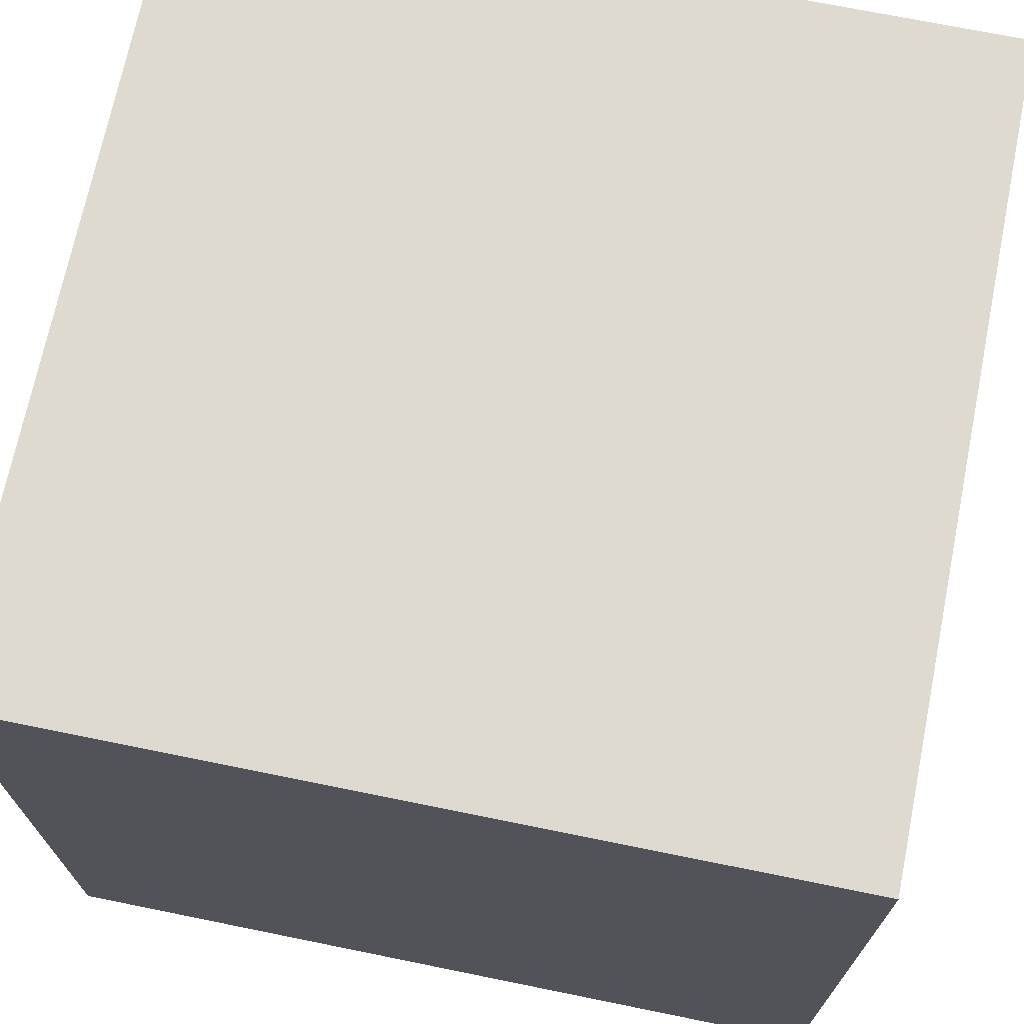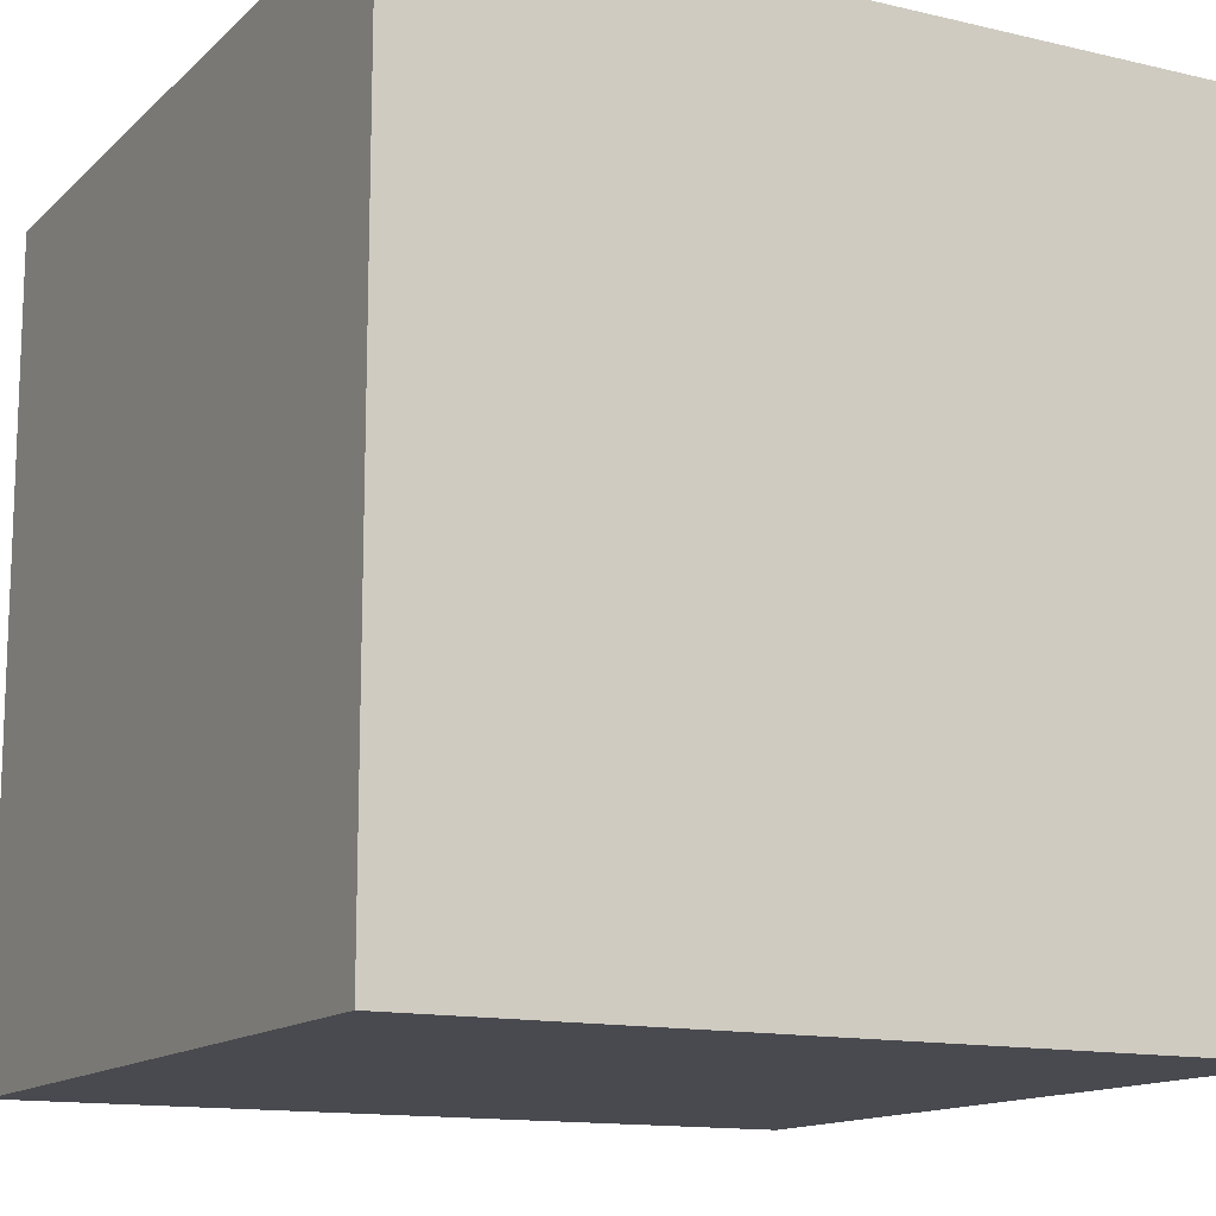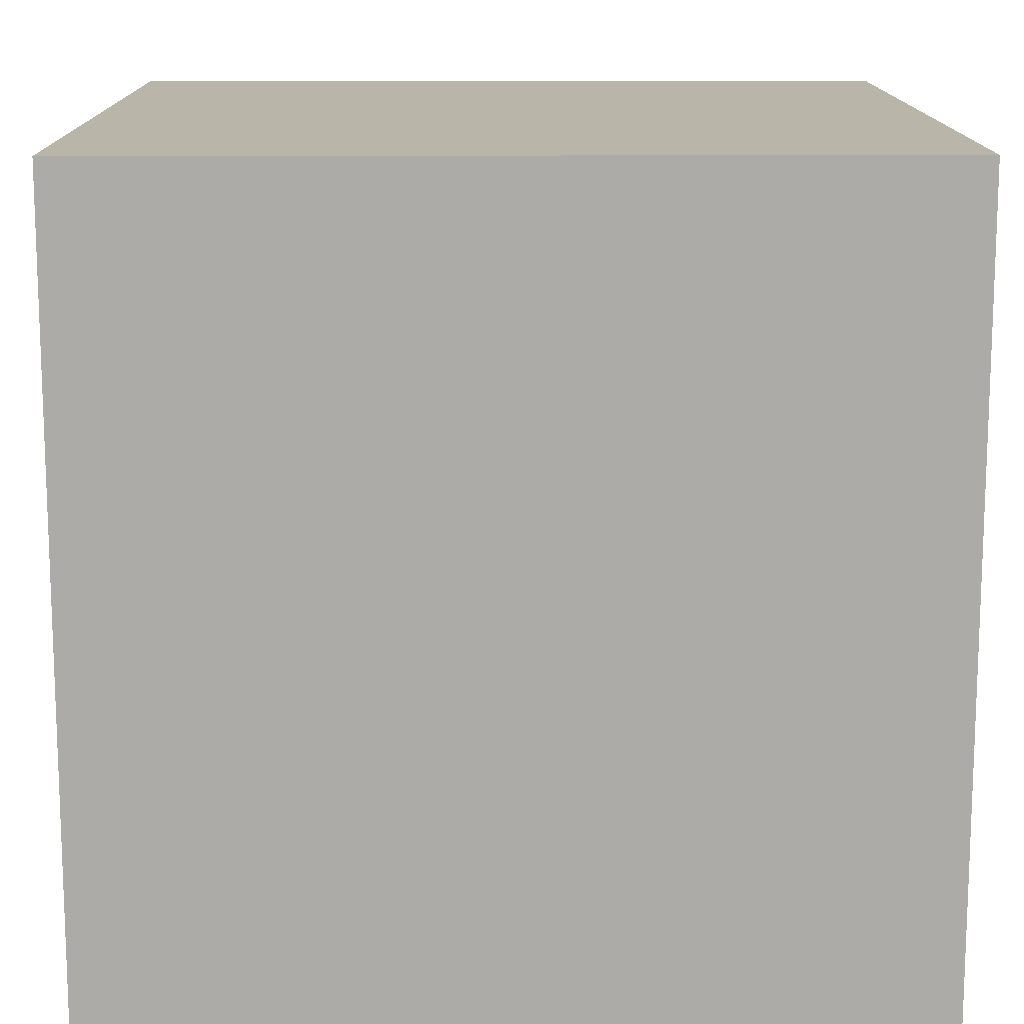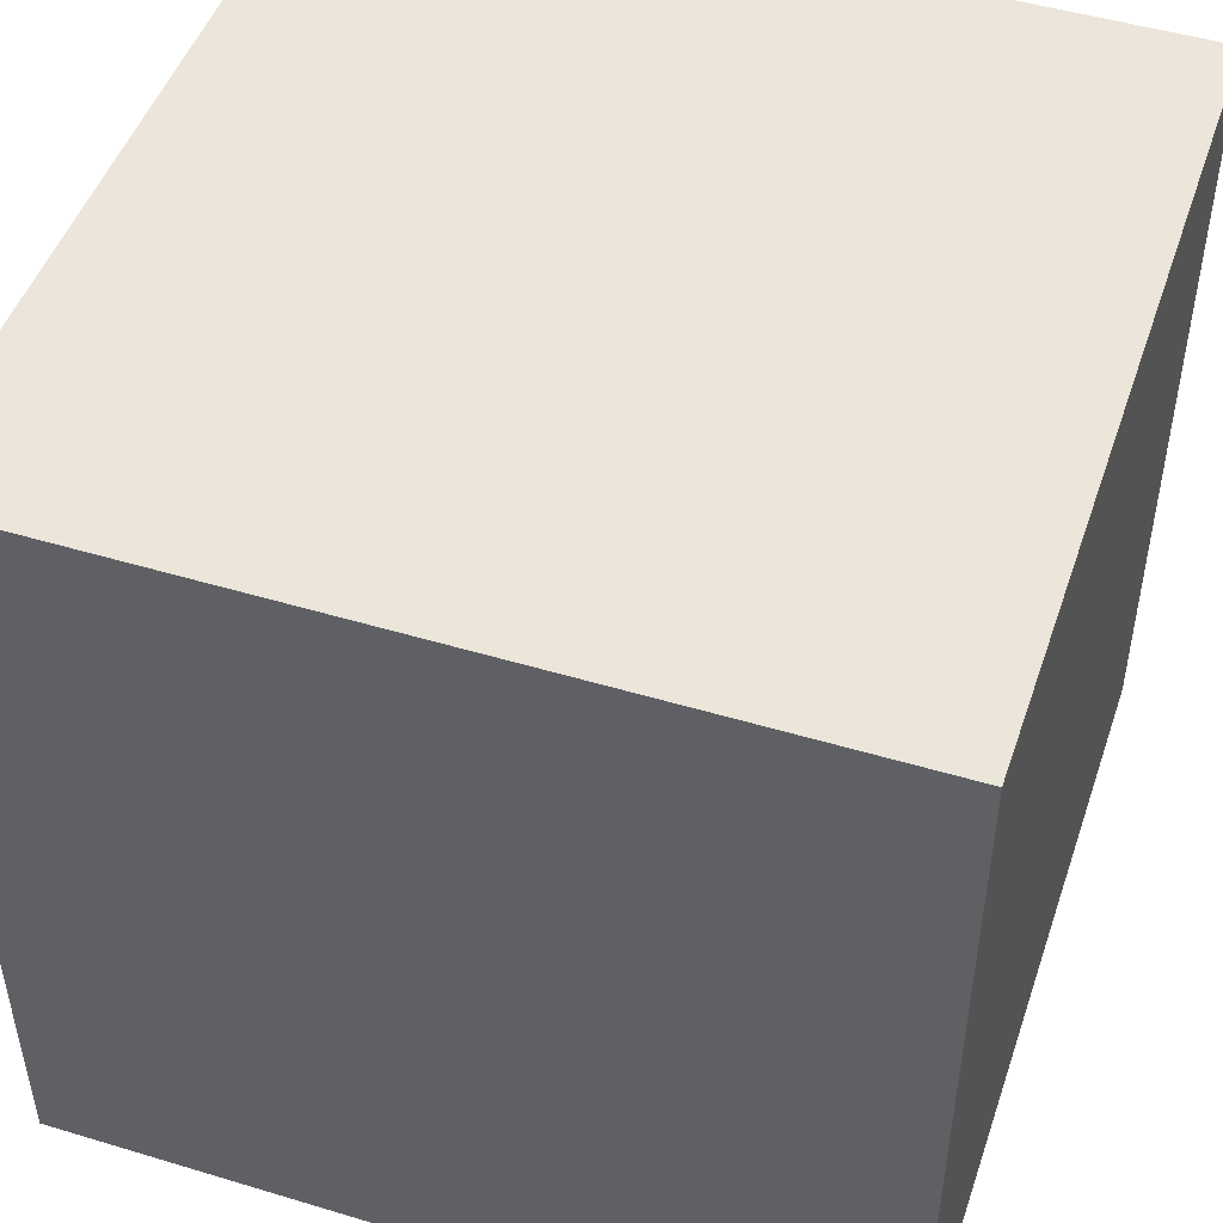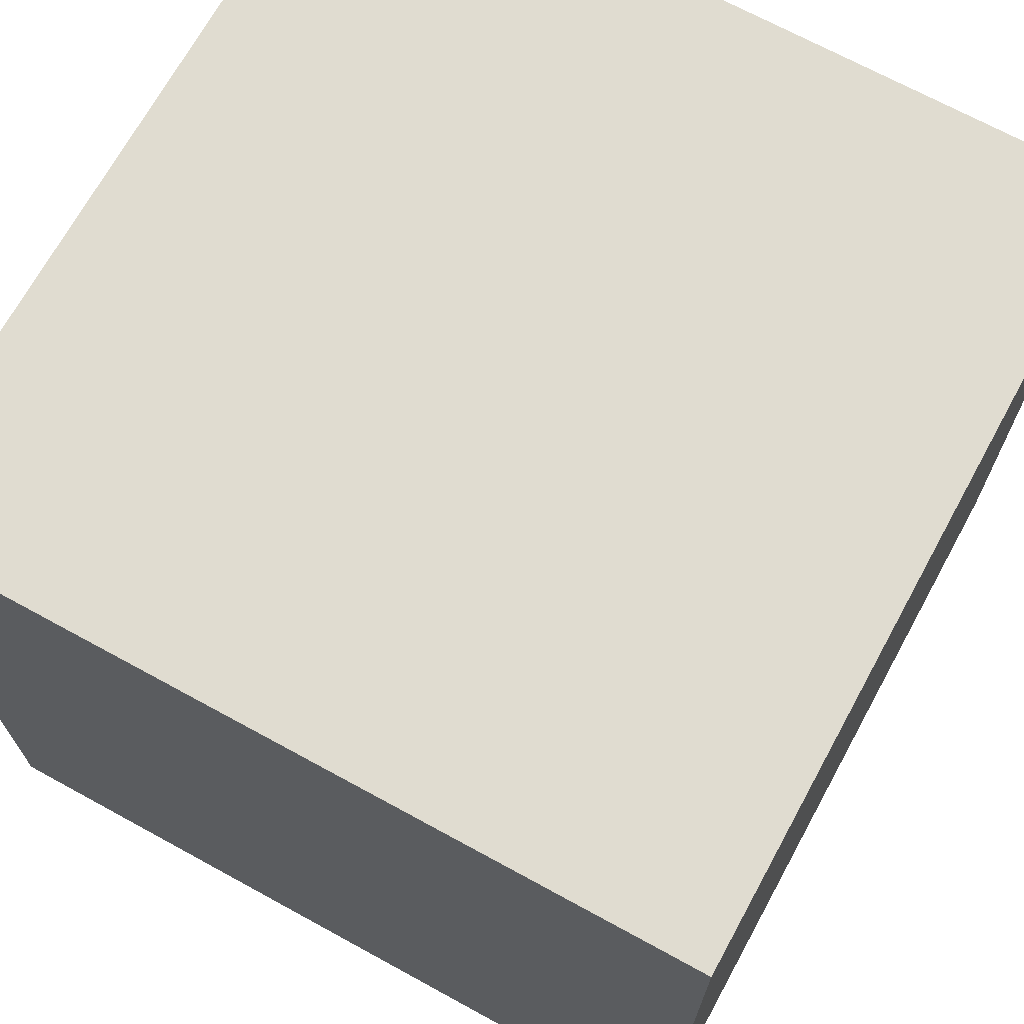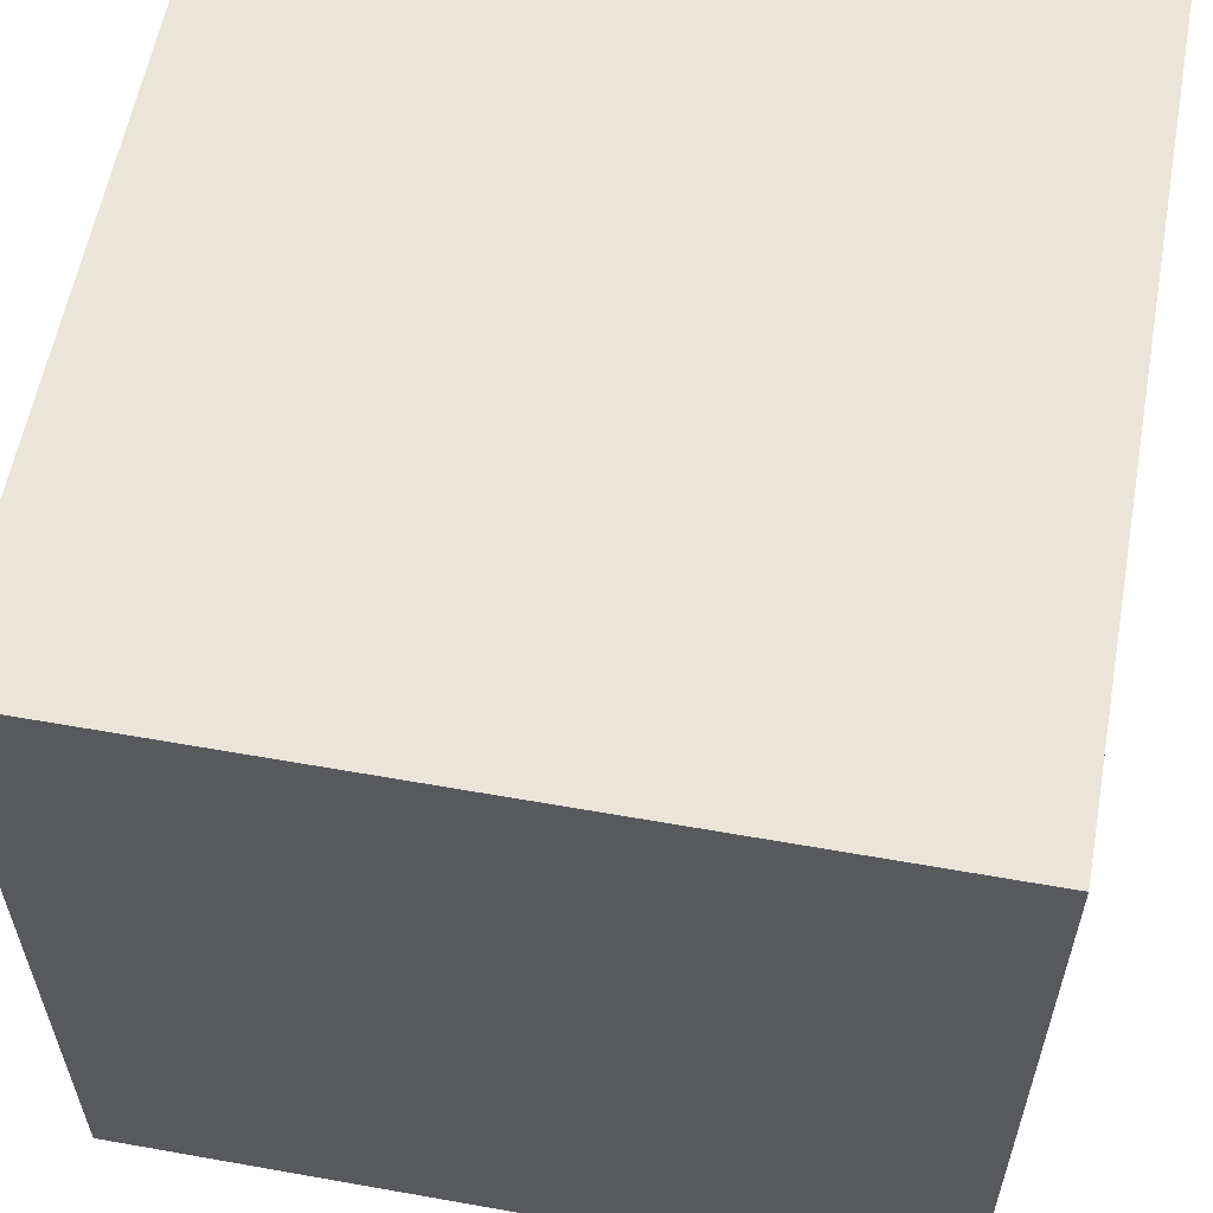
<metadata>
{"format":"obj","ext":"obj","renderer":"f3d","projection":"perspective","resolution":1024,"background":"white","views":[{"elev":70.7,"azim":11.5,"up":"+Z"},{"elev":-13.5,"azim":62.0,"up":"+Z"},{"elev":13.6,"azim":-0.6,"up":"+Y"},{"elev":48.4,"azim":108.6,"up":"+Z"},{"elev":69.7,"azim":-151.3,"up":"+Z"},{"elev":58.7,"azim":-169.6,"up":"+Y"}]}
</metadata>
<code>
v 50 50 50
v 50 50 30
v 50 30 50
v 50 30 30
v 30 50 50
v 30 50 30
v 30 30 50
v 30 30 30
f 5 6 8 7
f 1 2 4 3
f 1 2 6 5
f 1 3 7 5
f 3 4 8 7
f 2 4 8 6

</code>
